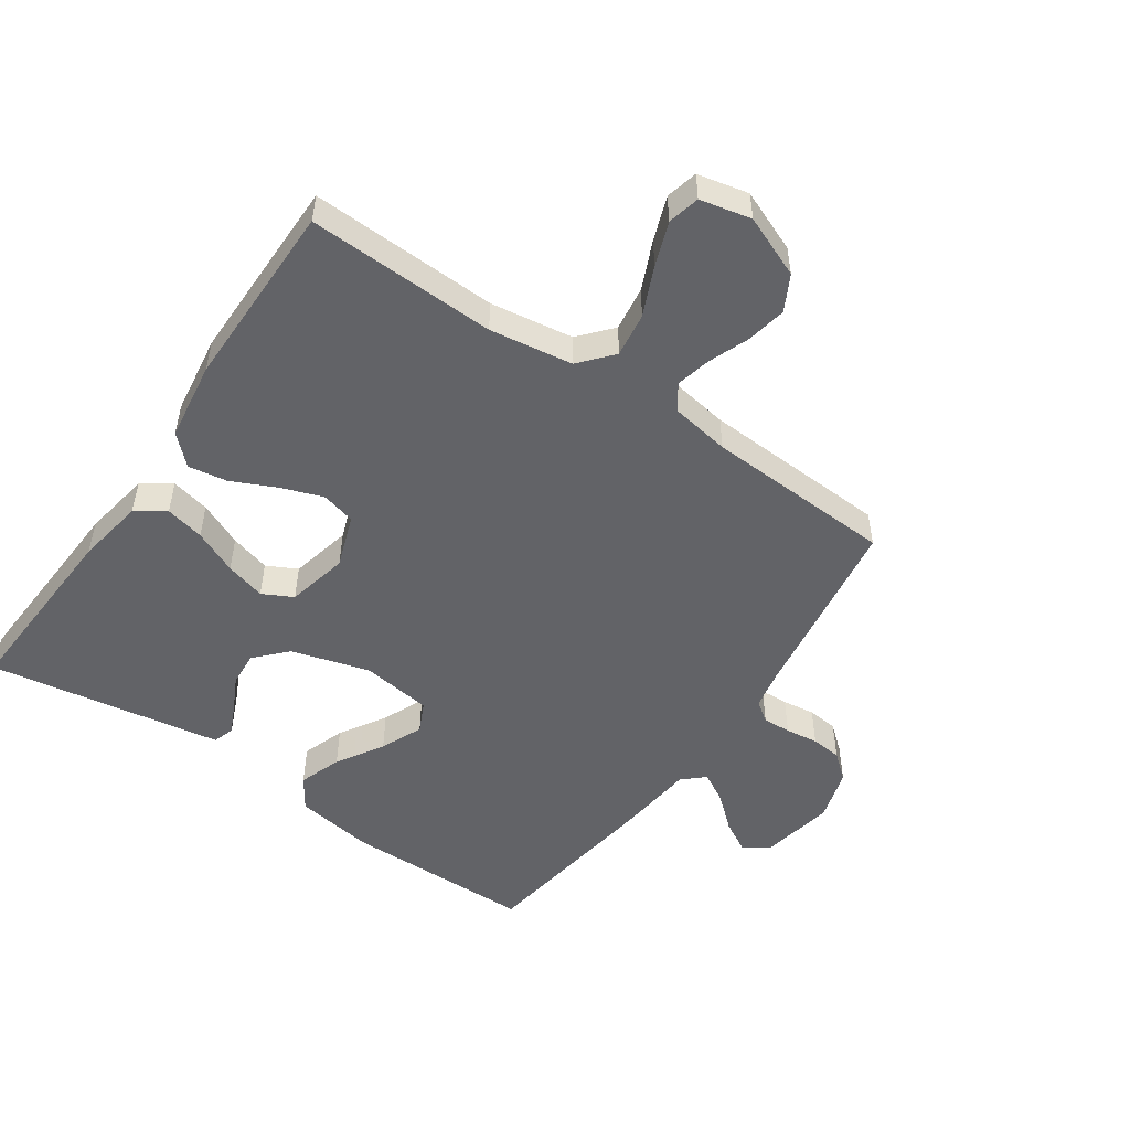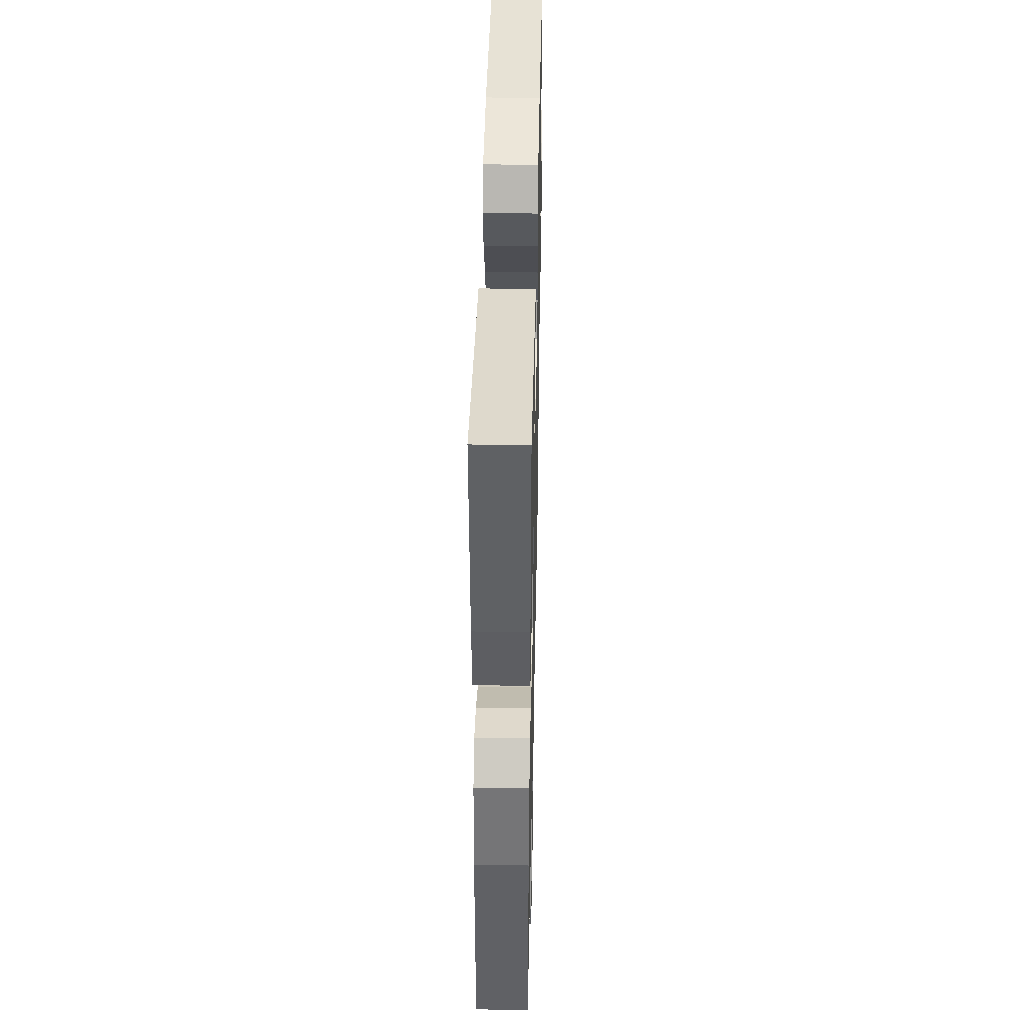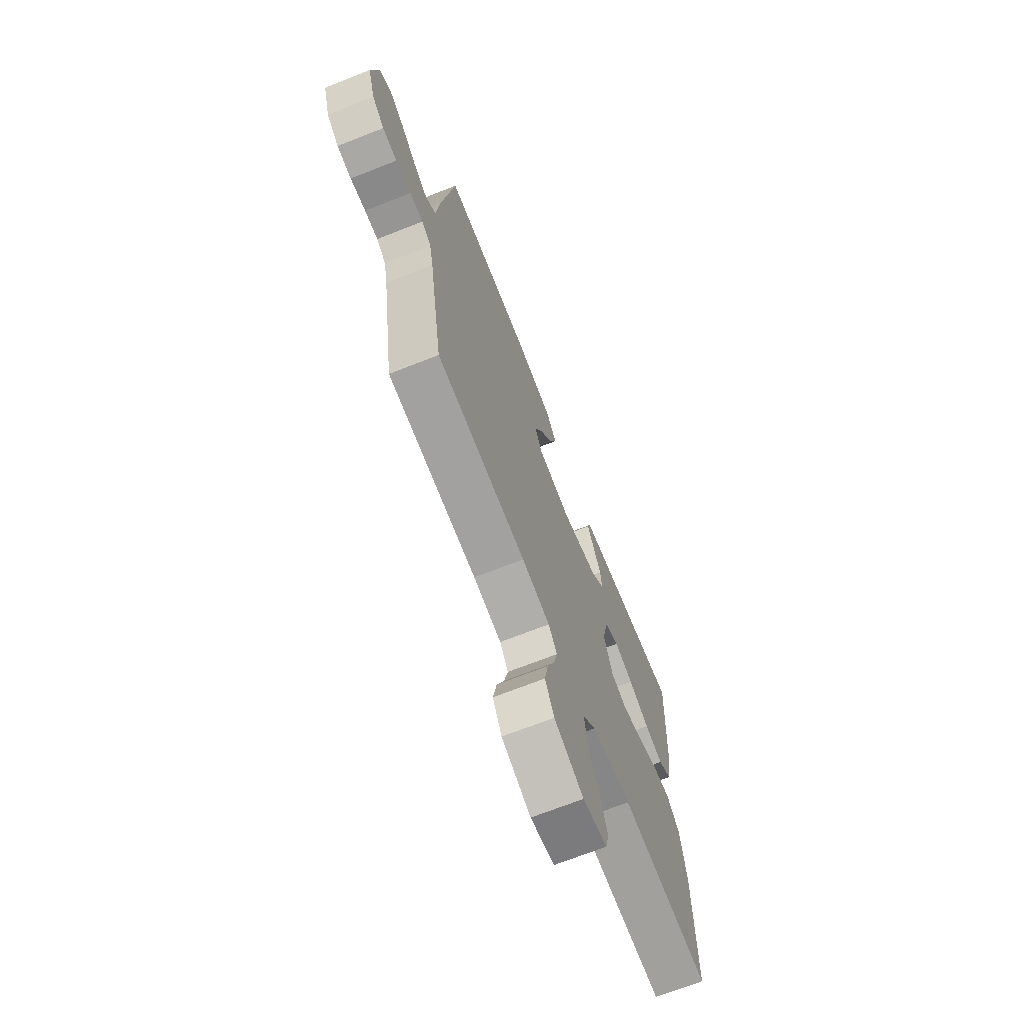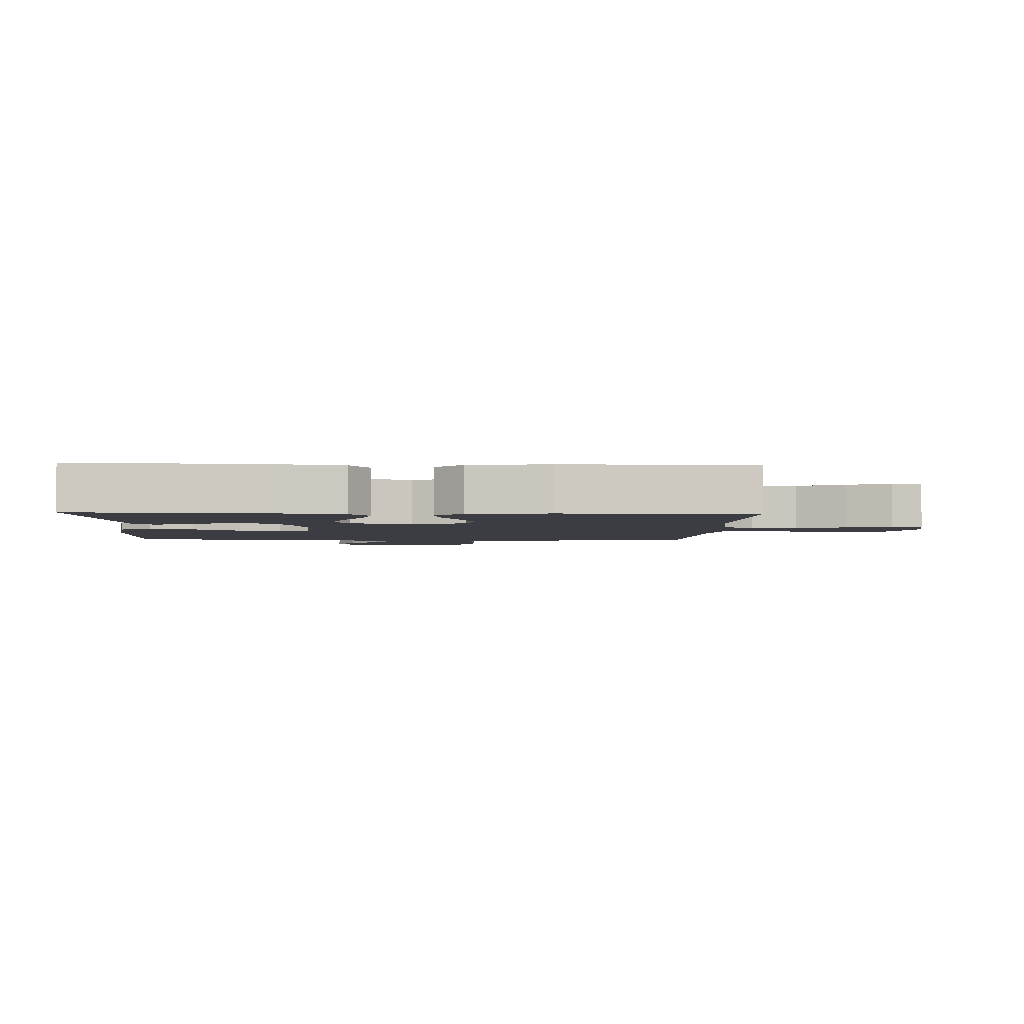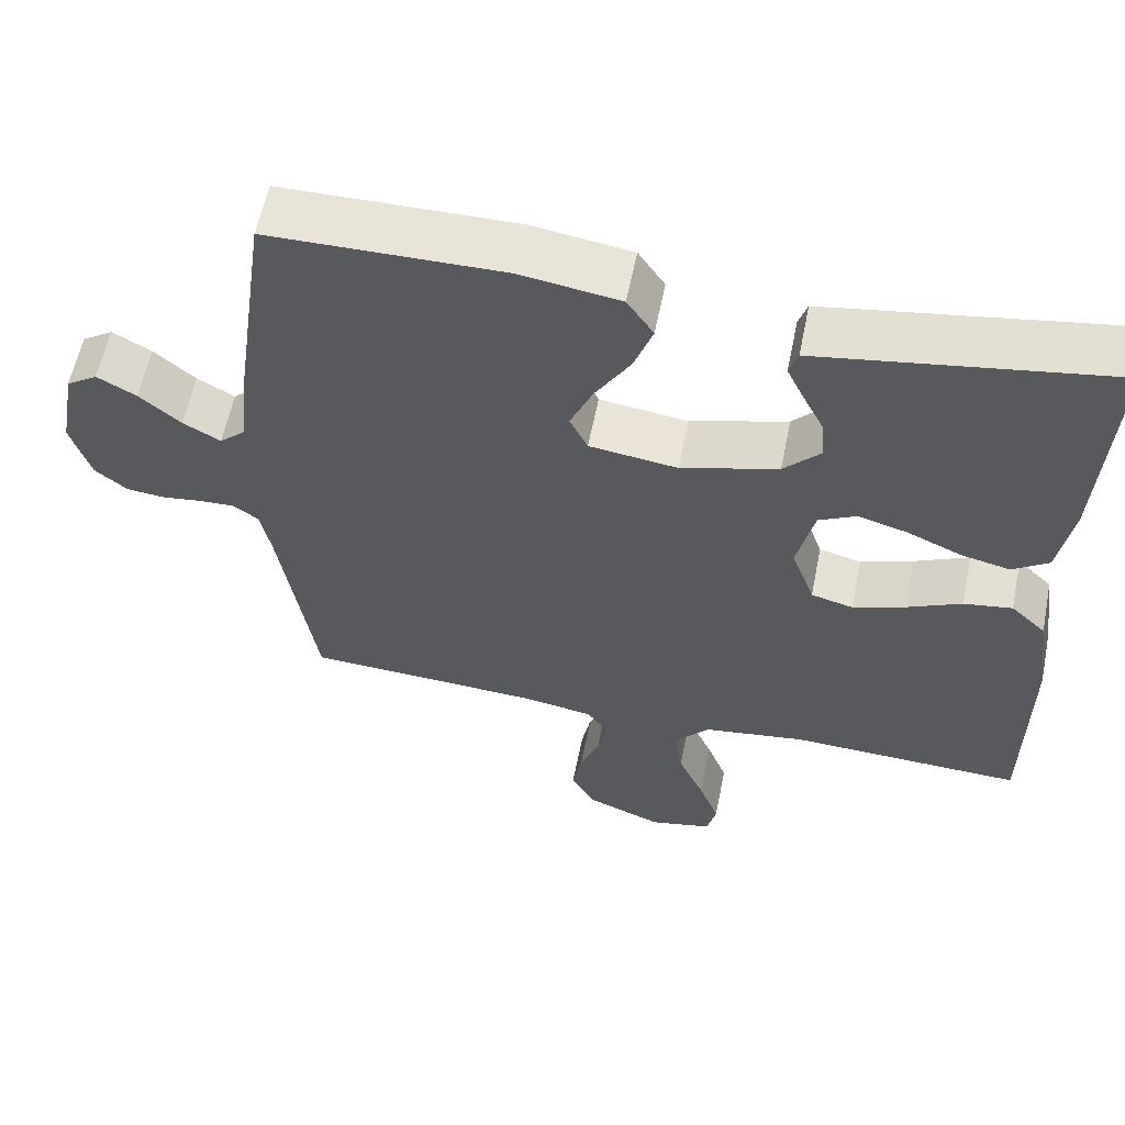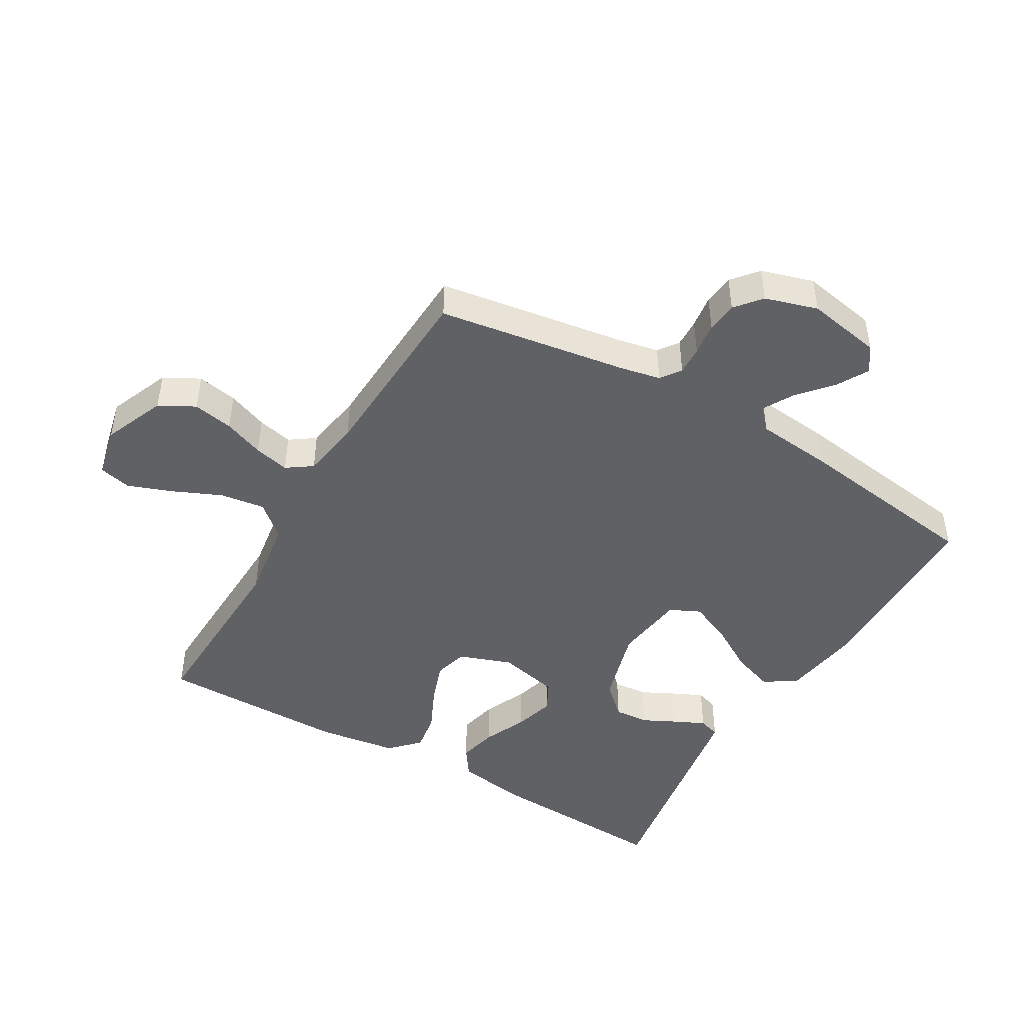
<metadata>
{"format":"obj","ext":"obj","renderer":"f3d","projection":"perspective","resolution":1024,"background":"white","views":[{"elev":-51.0,"azim":145.4,"up":"+Y"},{"elev":41.4,"azim":91.2,"up":"+Z"},{"elev":-69.9,"azim":-68.5,"up":"+Z"},{"elev":-2.9,"azim":87.3,"up":"+Y"},{"elev":59.4,"azim":11.4,"up":"+Z"},{"elev":-45.9,"azim":-120.3,"up":"+Y"}]}
</metadata>
<code>
v 0.5 0.07 0.5
v 0.484 0.07 0.2
v 0.466 0.07 0.092
v 0.42 0.07 0.06
v 0.358 0.07 0.074
v 0.288 0.07 0.105
v 0.224 0.07 0.123
v 0.176 0.07 0.098
v 0.154 0.07 0
v 0.184 0.07 -0.084
v 0.238 0.07 -0.098
v 0.305 0.07 -0.074
v 0.375 0.07 -0.041
v 0.437 0.07 -0.031
v 0.482 0.07 -0.074
v 0.5 0.07 -0.2
v 0.5 0.07 -0.5
v 0.2 0.07 -0.49
v 0.068 0.07 -0.51
v 0.023 0.07 -0.562
v 0.033 0.07 -0.633
v 0.067 0.07 -0.71
v 0.093 0.07 -0.78
v 0.081 0.07 -0.831
v 0 0.07 -0.849
v -0.098 0.07 -0.809
v -0.128 0.07 -0.753
v -0.116 0.07 -0.689
v -0.091 0.07 -0.625
v -0.078 0.07 -0.569
v -0.106 0.07 -0.529
v -0.2 0.07 -0.514
v -0.5 0.07 -0.5
v -0.546 0.07 -0.2
v -0.559 0.07 -0.136
v -0.591 0.07 -0.113
v -0.636 0.07 -0.115
v -0.688 0.07 -0.122
v -0.737 0.07 -0.117
v -0.778 0.07 -0.083
v -0.803 0.07 0
v -0.781 0.07 0.119
v -0.741 0.07 0.146
v -0.691 0.07 0.118
v -0.638 0.07 0.072
v -0.59 0.07 0.045
v -0.556 0.07 0.076
v -0.543 0.07 0.2
v -0.5 0.07 0.5
v -0.2 0.07 0.505
v -0.072 0.07 0.486
v -0.038 0.07 0.435
v -0.062 0.07 0.367
v -0.107 0.07 0.293
v -0.136 0.07 0.226
v -0.113 0.07 0.178
v 0 0.07 0.163
v 0.124 0.07 0.199
v 0.17 0.07 0.248
v 0.166 0.07 0.303
v 0.139 0.07 0.357
v 0.117 0.07 0.404
v 0.128 0.07 0.438
v 0.2 0.07 0.45
v 0.5 0 0.5
v 0.484 0 0.2
v 0.466 0 0.092
v 0.42 0 0.06
v 0.358 0 0.074
v 0.288 0 0.105
v 0.224 0 0.123
v 0.176 0 0.098
v 0.154 0 0
v 0.184 0 -0.084
v 0.238 0 -0.098
v 0.305 0 -0.074
v 0.375 0 -0.041
v 0.437 0 -0.031
v 0.482 0 -0.074
v 0.5 0 -0.2
v 0.5 0 -0.5
v 0.2 0 -0.49
v 0.068 0 -0.51
v 0.023 0 -0.562
v 0.033 0 -0.633
v 0.067 0 -0.71
v 0.093 0 -0.78
v 0.081 0 -0.831
v 0 0 -0.849
v -0.098 0 -0.809
v -0.128 0 -0.753
v -0.116 0 -0.689
v -0.091 0 -0.625
v -0.078 0 -0.569
v -0.106 0 -0.529
v -0.2 0 -0.514
v -0.5 0 -0.5
v -0.546 0 -0.2
v -0.559 0 -0.136
v -0.591 0 -0.113
v -0.636 0 -0.115
v -0.688 0 -0.122
v -0.737 0 -0.117
v -0.778 0 -0.083
v -0.803 0 0
v -0.781 0 0.119
v -0.741 0 0.146
v -0.691 0 0.118
v -0.638 0 0.072
v -0.59 0 0.045
v -0.556 0 0.076
v -0.543 0 0.2
v -0.5 0 0.5
v -0.2 0 0.505
v -0.072 0 0.486
v -0.038 0 0.435
v -0.062 0 0.367
v -0.107 0 0.293
v -0.136 0 0.226
v -0.113 0 0.178
v 0 0 0.163
v 0.124 0 0.199
v 0.17 0 0.248
v 0.166 0 0.303
v 0.139 0 0.357
v 0.117 0 0.404
v 0.128 0 0.438
v 0.2 0 0.45
f 60 61 62 63
f 60 63 64 1
f 51 52 53 54
f 51 54 55
f 50 51 55
f 47 48 49 50
f 47 50 55
f 46 47 55 56
f 42 43 44 45
f 42 45 46
f 41 42 46
f 40 41 46
f 37 38 39 40
f 36 37 40 46
f 35 36 46 56
f 32 33 34
f 31 32 34 35
f 26 27 28 29
f 26 29 30
f 25 26 30
f 24 25 30
f 21 22 23 24
f 21 24 30
f 20 21 30 31
f 15 16 17 18
f 15 18 19
f 12 13 14 15
f 11 12 15 19
f 10 11 19 20
f 3 4 5 6
f 3 6 7
f 2 3 7
f 59 60 1 2
f 58 59 2 7
f 57 58 7 8
f 56 57 8 9
f 20 31 35 56
f 9 10 20 56
f 127 126 125 124
f 65 128 127 124
f 118 117 116 115
f 119 118 115
f 119 115 114
f 114 113 112 111
f 119 114 111
f 120 119 111 110
f 109 108 107 106
f 110 109 106
f 110 106 105
f 110 105 104
f 104 103 102 101
f 110 104 101 100
f 120 110 100 99
f 98 97 96
f 99 98 96 95
f 93 92 91 90
f 94 93 90
f 94 90 89
f 94 89 88
f 88 87 86 85
f 94 88 85
f 95 94 85 84
f 82 81 80 79
f 83 82 79
f 79 78 77 76
f 83 79 76 75
f 84 83 75 74
f 70 69 68 67
f 71 70 67
f 71 67 66
f 66 65 124 123
f 71 66 123 122
f 72 71 122 121
f 73 72 121 120
f 120 99 95 84
f 120 84 74 73
f 1 65 66 2
f 2 66 67 3
f 3 67 68 4
f 4 68 69 5
f 5 69 70 6
f 6 70 71 7
f 7 71 72 8
f 8 72 73 9
f 9 73 74 10
f 10 74 75 11
f 11 75 76 12
f 12 76 77 13
f 13 77 78 14
f 14 78 79 15
f 15 79 80 16
f 16 80 81 17
f 17 81 82 18
f 18 82 83 19
f 19 83 84 20
f 20 84 85 21
f 21 85 86 22
f 22 86 87 23
f 23 87 88 24
f 24 88 89 25
f 25 89 90 26
f 26 90 91 27
f 27 91 92 28
f 28 92 93 29
f 29 93 94 30
f 30 94 95 31
f 31 95 96 32
f 32 96 97 33
f 33 97 98 34
f 34 98 99 35
f 35 99 100 36
f 36 100 101 37
f 37 101 102 38
f 38 102 103 39
f 39 103 104 40
f 40 104 105 41
f 41 105 106 42
f 42 106 107 43
f 43 107 108 44
f 44 108 109 45
f 45 109 110 46
f 46 110 111 47
f 47 111 112 48
f 48 112 113 49
f 49 113 114 50
f 50 114 115 51
f 51 115 116 52
f 52 116 117 53
f 53 117 118 54
f 54 118 119 55
f 55 119 120 56
f 56 120 121 57
f 57 121 122 58
f 58 122 123 59
f 59 123 124 60
f 60 124 125 61
f 61 125 126 62
f 62 126 127 63
f 63 127 128 64
f 64 128 65 1

</code>
